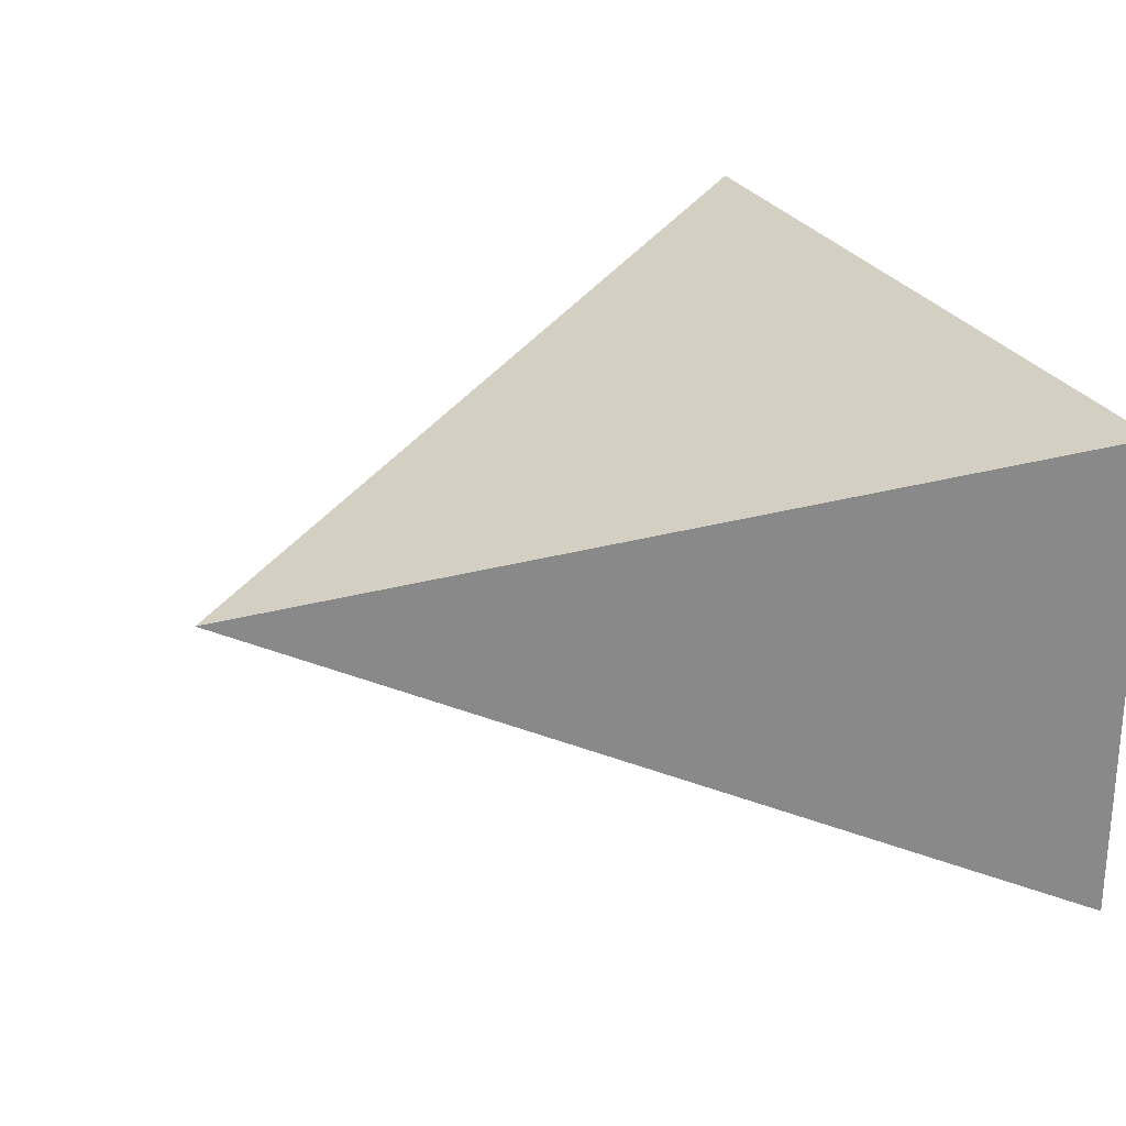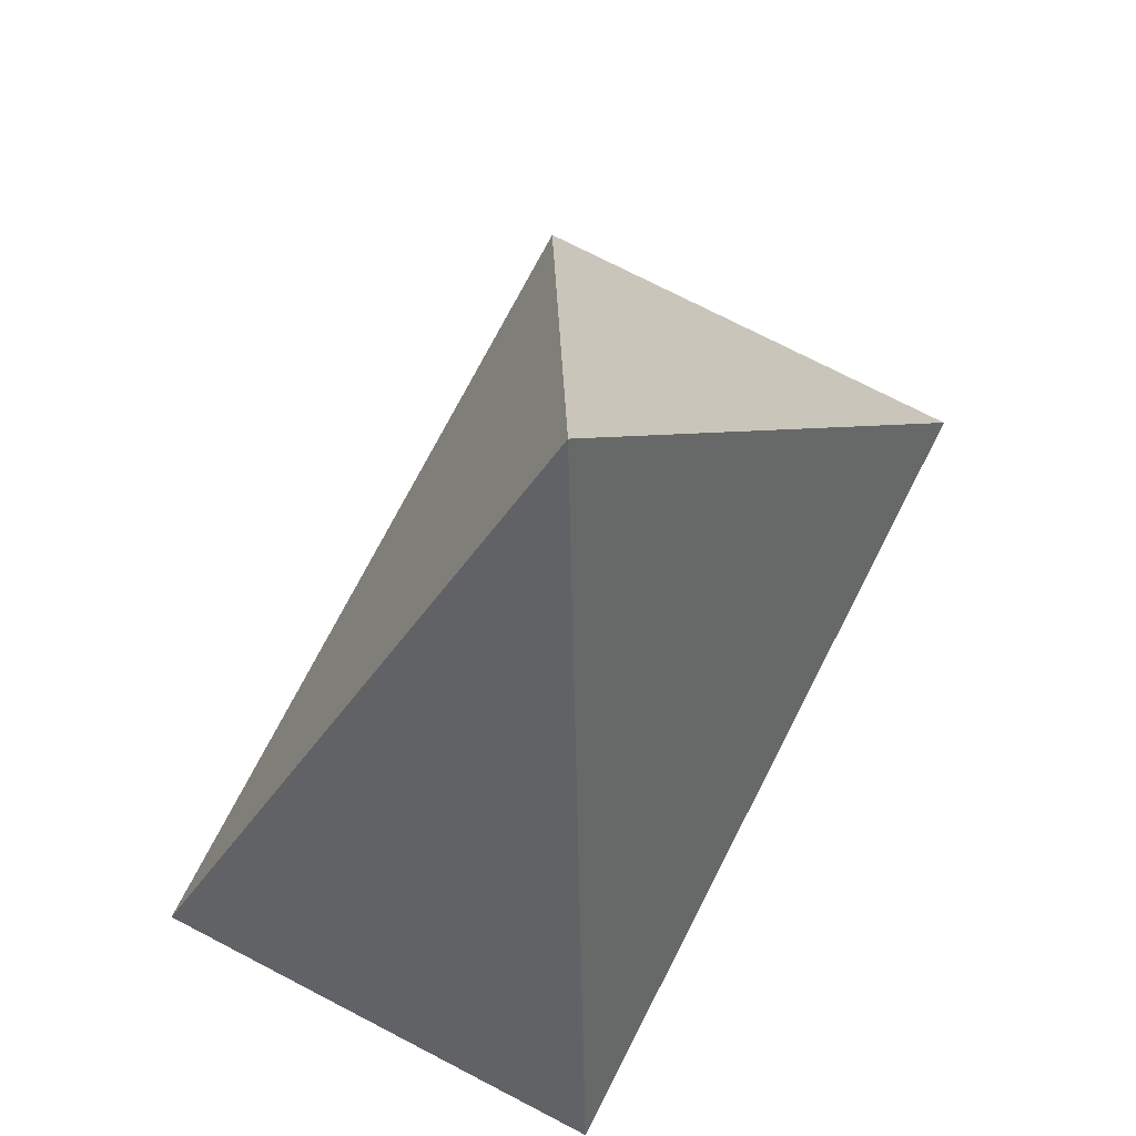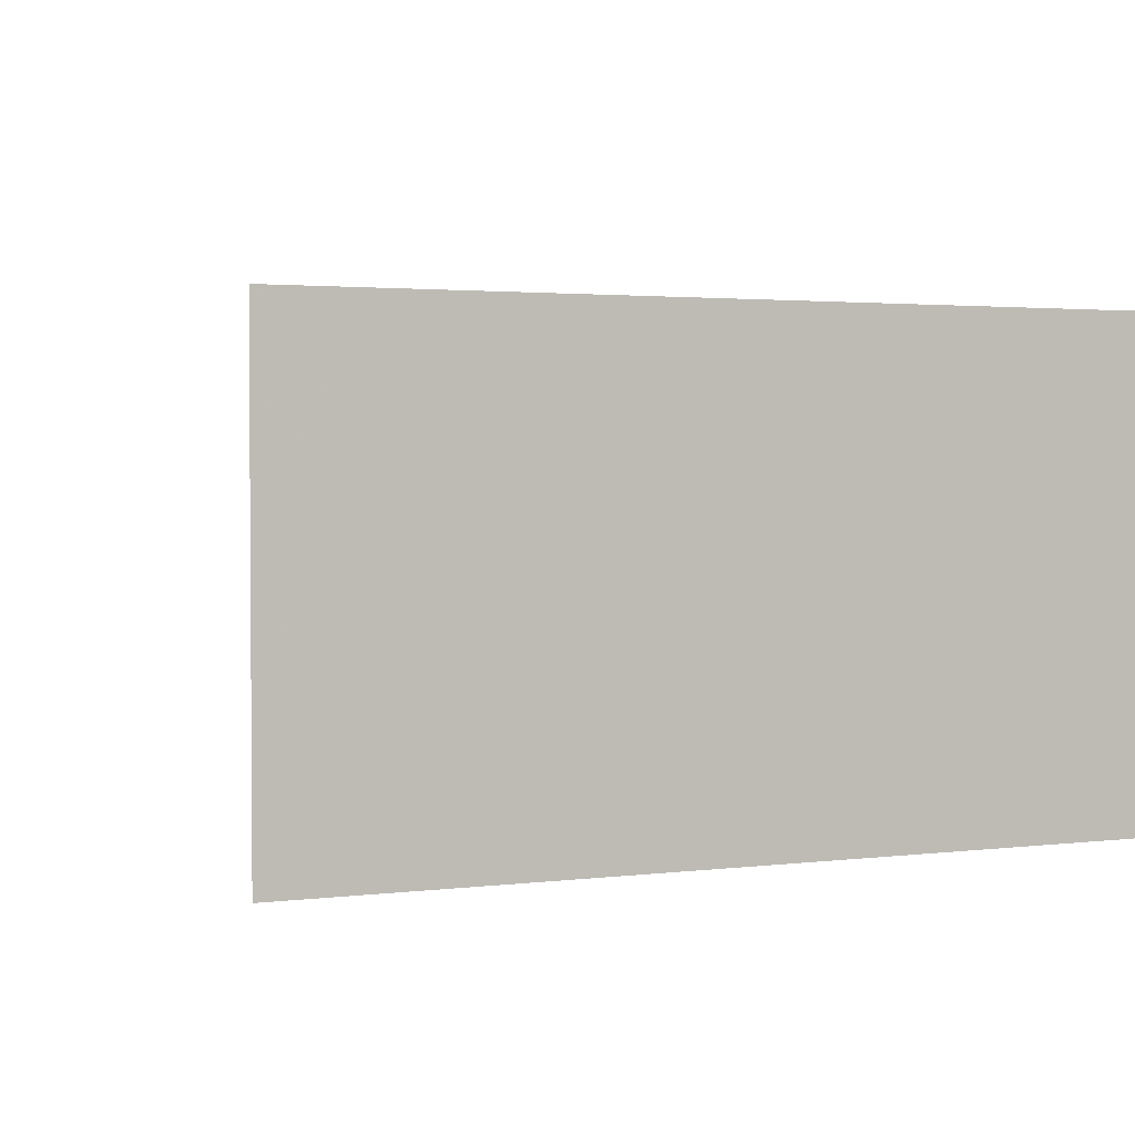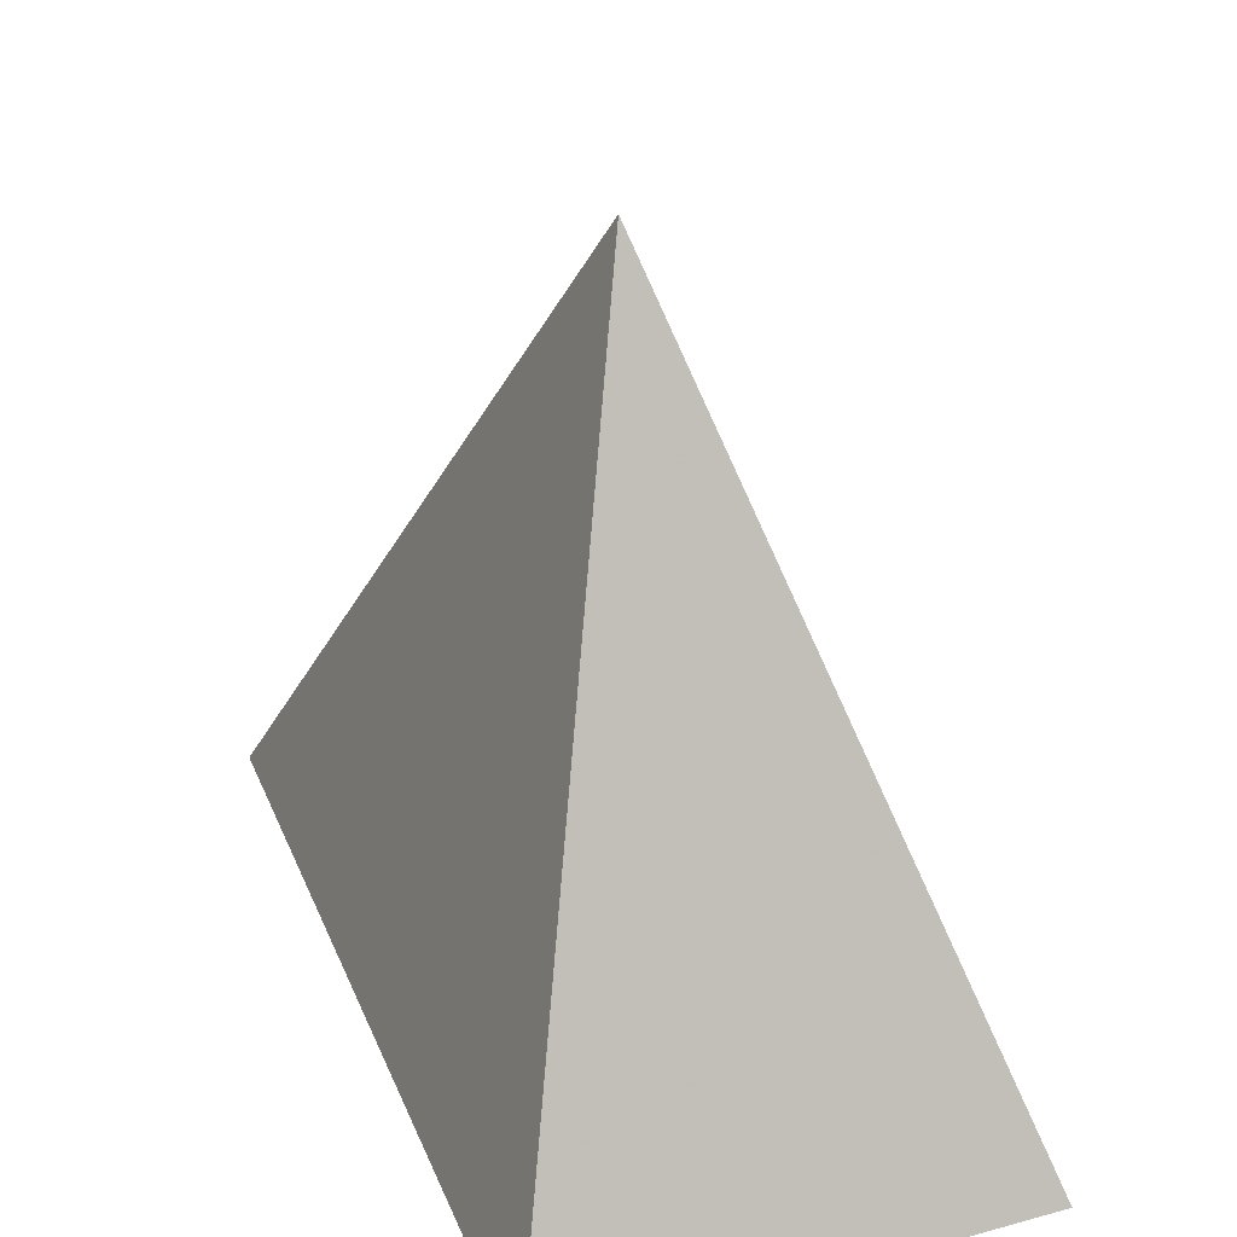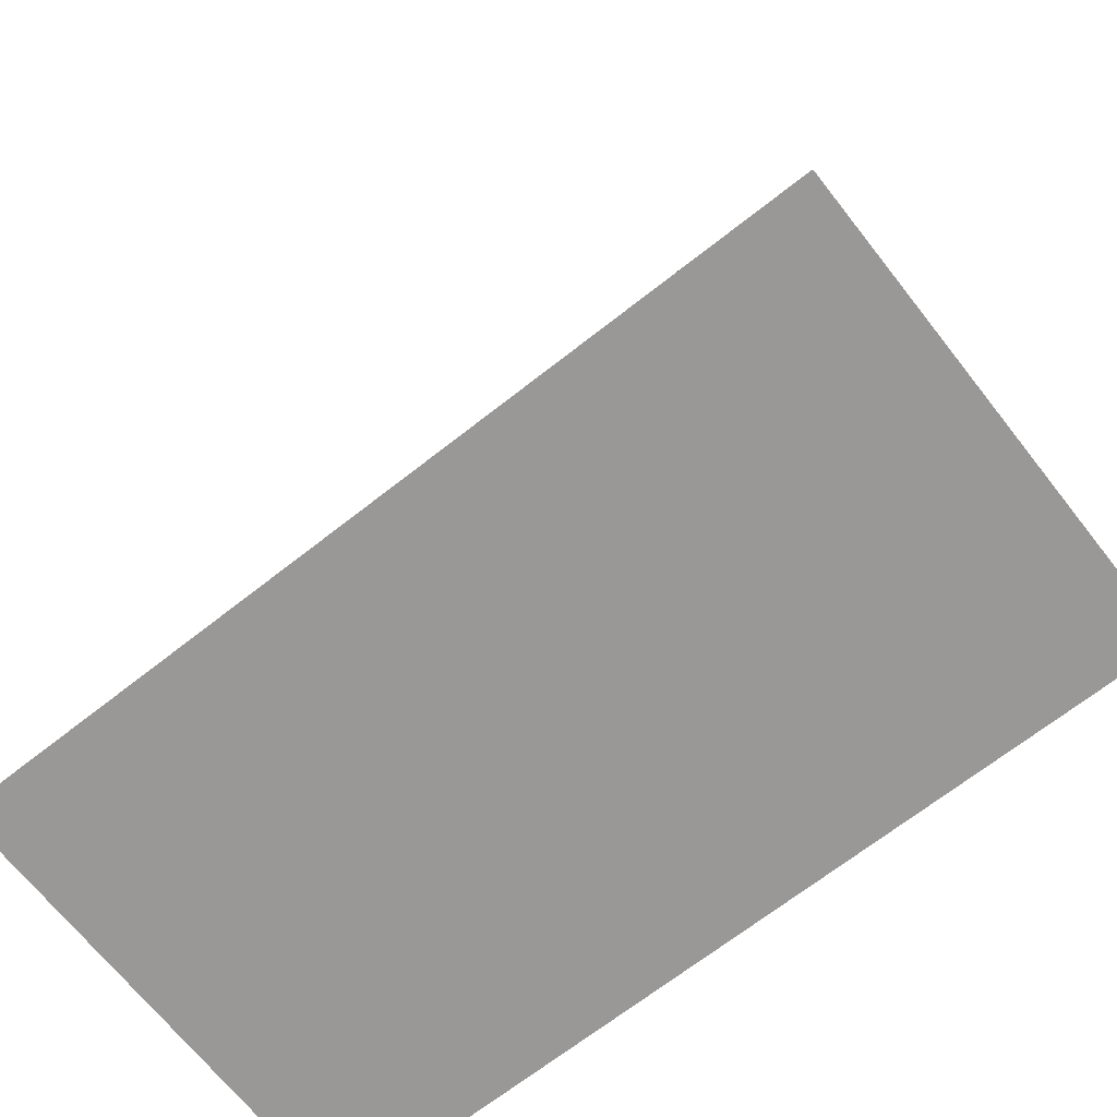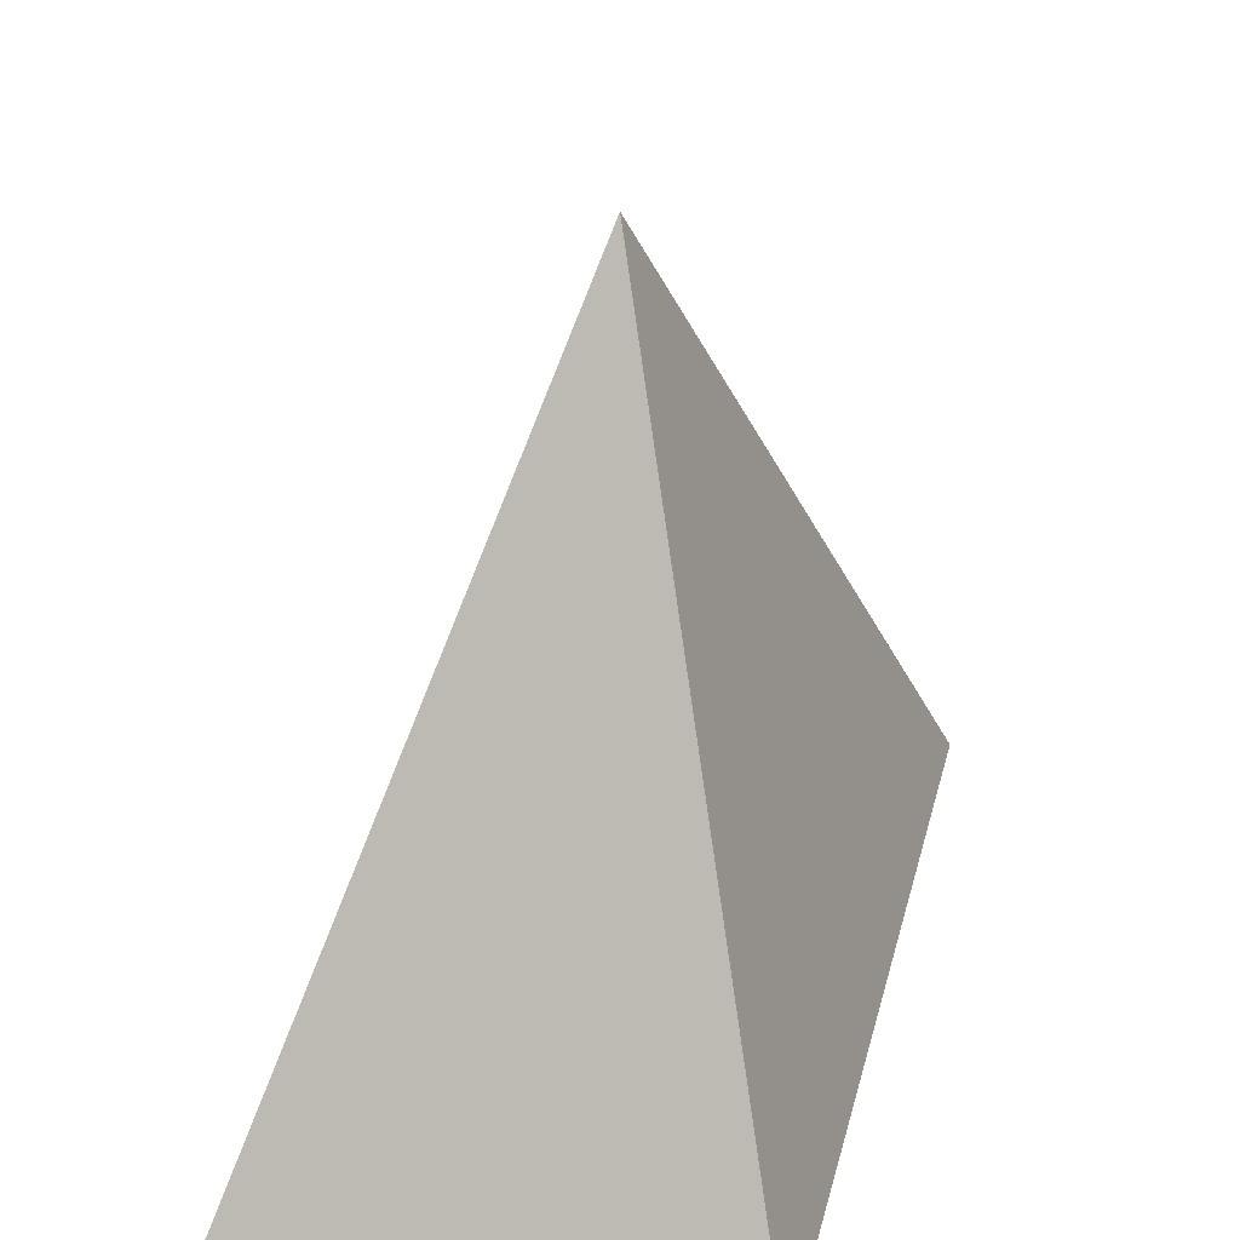
<metadata>
{"format":"obj","ext":"obj","renderer":"f3d","projection":"perspective","resolution":1024,"background":"white","views":[{"elev":25.4,"azim":-111.9,"up":"+Z"},{"elev":74.3,"azim":117.3,"up":"+Y"},{"elev":2.4,"azim":-23.2,"up":"+Z"},{"elev":33.0,"azim":-110.4,"up":"+Y"},{"elev":-68.7,"azim":-141.8,"up":"+Y"},{"elev":32.1,"azim":104.1,"up":"+Y"}]}
</metadata>
<code>
o Cube
v 0 12.99 0
v 8 -1 -4.5
v 8 -1 4.5
v -8 -1 -4.5
v -8 -1 4.5
f 3 1 5
f 5 1 4
f 2 5 4
f 2 1 3
f 4 1 2
f 2 3 5

</code>
